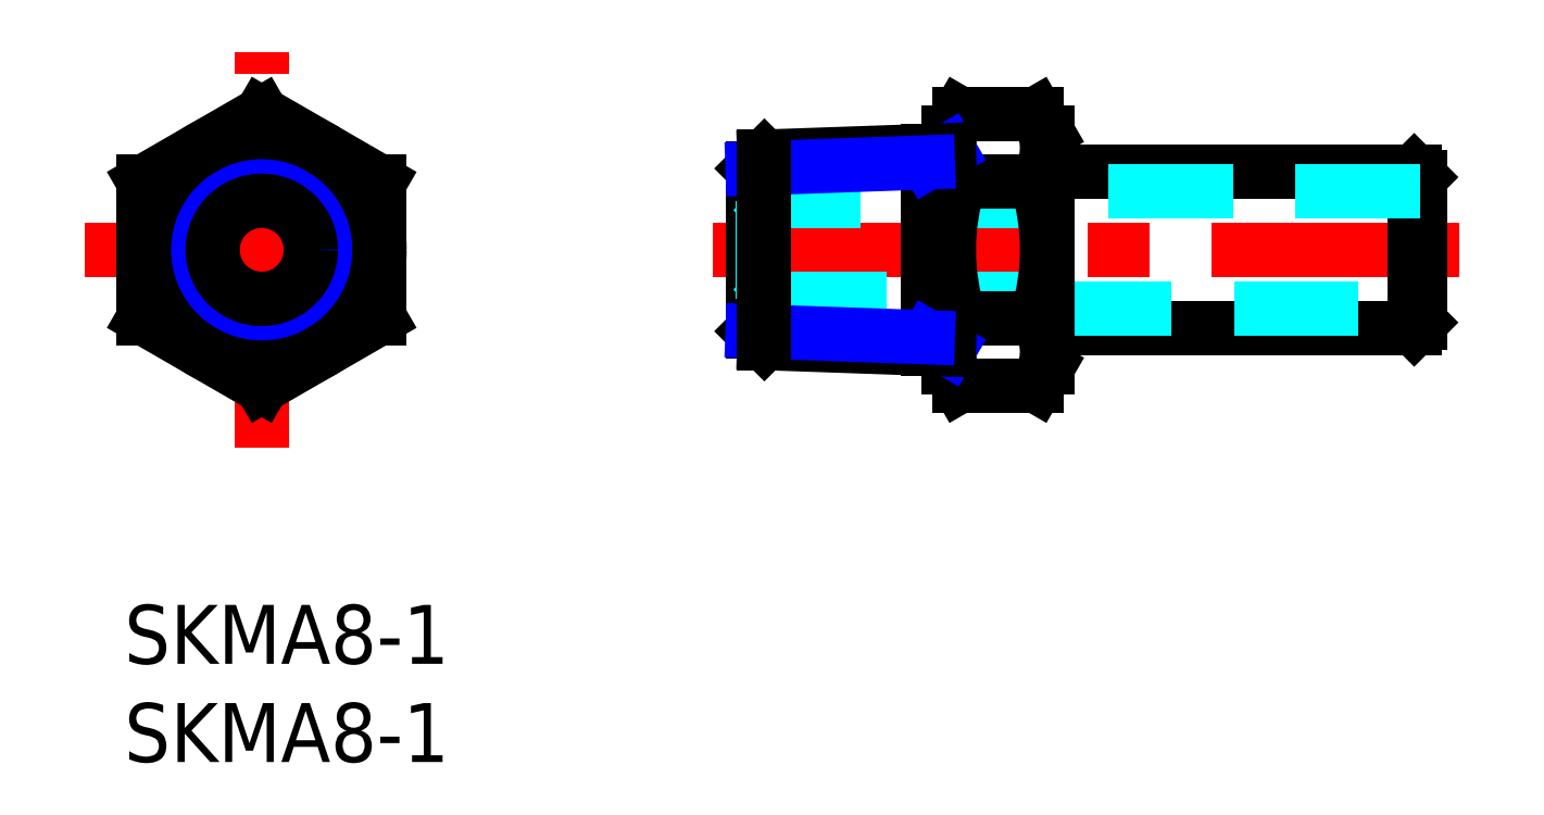
<metadata>
{"format":"dxf","ext":"dxf","renderer":"ezdxf+matplotlib","layout":"modelspace","background":"white","min_lineweight":24,"dpi":150}
</metadata>
<code>
0
SECTION
2
ENTITIES
0
INSERT
8
MSM_CONTINUOUS
2
*U5
10
0
20
0
30
0
0
INSERT
8
MSM_CONTINUOUS
2
*U6
10
0
20
0
30
0
0
LINE
8
MSM_CONTINUOUS
10
47
20
14.08
30
0
11
65.7
21
14.08
31
0
0
LINE
8
MSM_CONTINUOUS
10
47
20
22.08
30
0
11
65.7
21
22.08
31
0
0
LINE
8
MSM_CENTER
10
30
20
18.08
30
0
11
68
21
18.08
31
0
0
LINE
8
MSM_CONTINUOUS
10
66
20
14.38
30
0
11
66
21
21.78
31
0
0
LINE
8
MSM_CONTINUOUS
10
65.7
20
14.08
30
0
11
65.7
21
22.08
31
0
0
LINE
8
MSM_CONTINUOUS
10
65.7
20
14.08
30
0
11
66
21
14.38
31
0
0
LINE
8
MSM_CONTINUOUS
10
65.7
20
22.08
30
0
11
66
21
21.78
31
0
0
LINE
8
MSM_CENTER
10
7
20
8
30
0
11
7
21
28.17
31
0
0
LINE
8
MSM_CENTER
10
-2
20
18.08
30
0
11
16
21
18.08
31
0
0
CIRCLE
8
MSM_CONTINUOUS
10
7
20
18.08
30
0
40
3
0
LINE
8
MSM_CONTINUOUS
10
40.93
20
13.05
30
0
11
40.93
21
23.12
31
0
0
LINE
8
MSM_CONTINUOUS
10
32
20
22.23
30
0
11
32
21
13.94
31
0
0
LINE
8
MSM_DASHED
10
32.5
20
20.58
30
0
11
32.5
21
15.58
31
0
0
LINE
8
MSM_DASHED
10
66
20
21.08
30
0
11
47
21
21.08
31
0
0
LINE
8
MSM_DASHED
10
47
20
15.08
30
0
11
66
21
15.08
31
0
0
LINE
8
MSM_DASHED
10
32
20
15.08
30
0
11
32.5
21
15.58
31
0
0
LINE
8
MSM_DASHED
10
32.5
20
20.58
30
0
11
32
21
21.08
31
0
0
LINE
8
MSM_DASHED
10
32.5
20
15.58
30
0
11
47
21
15.58
31
0
0
LINE
8
MSM_DASHED
10
47
20
20.58
30
0
11
32.5
21
20.58
31
0
0
LINE
8
MSM_DASHED
10
47
20
20.58
30
0
11
47
21
21.08
31
0
0
LINE
8
MSM_DASHED
10
47
20
15.08
30
0
11
47
21
15.58
31
0
0
CIRCLE
8
MSM_CONTINUOUS
10
7
20
18.08
30
0
40
4.864
0
CIRCLE
8
MSM_NARROW
10
7
20
18.08
30
0
40
4.283
0
CIRCLE
8
MSM_CONTINUOUS
10
7
20
18.08
30
0
40
2.5
0
LINE
8
MSM_CONTINUOUS
10
1
20
21.55
30
0
11
7
21
25.01
31
0
0
LINE
8
MSM_CONTINUOUS
10
7
20
11.15
30
0
11
13
21
14.62
31
0
0
LINE
8
MSM_CONTINUOUS
10
1
20
14.62
30
0
11
7
21
11.15
31
0
0
LINE
8
MSM_CONTINUOUS
10
1
20
14.62
30
0
11
1
21
21.55
31
0
0
LINE
8
MSM_CONTINUOUS
10
13
20
14.62
30
0
11
13
21
21.55
31
0
0
LINE
8
MSM_CONTINUOUS
10
7
20
25.01
30
0
11
13
21
21.55
31
0
0
CIRCLE
8
MSM_CONTINUOUS
10
7
20
18.08
30
0
40
6
0
LINE
8
MSM_CONTINUOUS
10
46.46
20
14.62
30
0
11
42.54
21
14.62
31
0
0
LINE
8
MSM_CONTINUOUS
10
46.46
20
11.15
30
0
11
42.54
21
11.15
31
0
0
LINE
8
MSM_CONTINUOUS
10
42
20
12.08
30
0
11
42
21
24.08
31
0
0
LINE
8
MSM_CONTINUOUS
10
42
20
12.08
30
0
11
42.54
21
11.15
31
0
0
LINE
8
MSM_CONTINUOUS
10
47
20
12.08
30
0
11
47
21
24.08
31
0
0
LINE
8
MSM_CONTINUOUS
10
47
20
12.08
30
0
11
46.46
21
11.15
31
0
0
LINE
8
MSM_CONTINUOUS
10
46.46
20
25.01
30
0
11
42.54
21
25.01
31
0
0
LINE
8
MSM_CONTINUOUS
10
42
20
24.08
30
0
11
42.54
21
25.01
31
0
0
LINE
8
MSM_CONTINUOUS
10
47
20
24.08
30
0
11
46.46
21
25.01
31
0
0
LINE
8
MSM_CONTINUOUS
10
46.46
20
21.55
30
0
11
42.54
21
21.55
31
0
0
ARC
8
MSM_CONTINUOUS
10
53.46
20
18.08
30
0
40
11.46
50
162.4
51
197.6
0
ARC
8
MSM_CONTINUOUS
10
45.07
20
23.28
30
0
40
3.067
50
154.4
51
214.4
0
ARC
8
MSM_CONTINUOUS
10
45.07
20
12.89
30
0
40
3.067
50
145.6
51
205.6
0
ARC
8
MSM_CONTINUOUS
10
43.93
20
23.28
30
0
40
3.067
50
325.6
51
25.62
0
ARC
8
MSM_CONTINUOUS
10
35.54
20
18.08
30
0
40
11.46
50
342.4
51
17.59
0
ARC
8
MSM_CONTINUOUS
10
43.93
20
12.89
30
0
40
3.067
50
334.4
51
34.38
0
LINE
8
MSM_NARROW
10
40.93
20
22.54
30
0
11
42
21
23.16
31
0
0
LINE
8
MSM_CONTINUOUS
10
32.6
20
22.83
30
0
11
42
21
23.16
31
0
0
LINE
8
MSM_NARROW
10
40.93
20
13.63
30
0
11
42
21
13.01
31
0
0
LINE
8
MSM_CONTINUOUS
10
32.6
20
13.34
30
0
11
42
21
13.01
31
0
0
LINE
8
MSM_CONTINUOUS
10
32.6
20
22.83
30
0
11
32
21
22.23
31
0
0
LINE
8
MSM_NARROW
10
32
20
22.23
30
0
11
40.93
21
22.54
31
0
0
LINE
8
MSM_CONTINUOUS
10
32.6
20
13.34
30
0
11
32
21
13.94
31
0
0
LINE
8
MSM_NARROW
10
32
20
13.94
30
0
11
40.93
21
13.63
31
0
0
LINE
8
MSM_CONTINUOUS
10
32.6
20
22.83
30
0
11
32.6
21
13.34
31
0
0
ENDSEC
0
EOF

</code>
